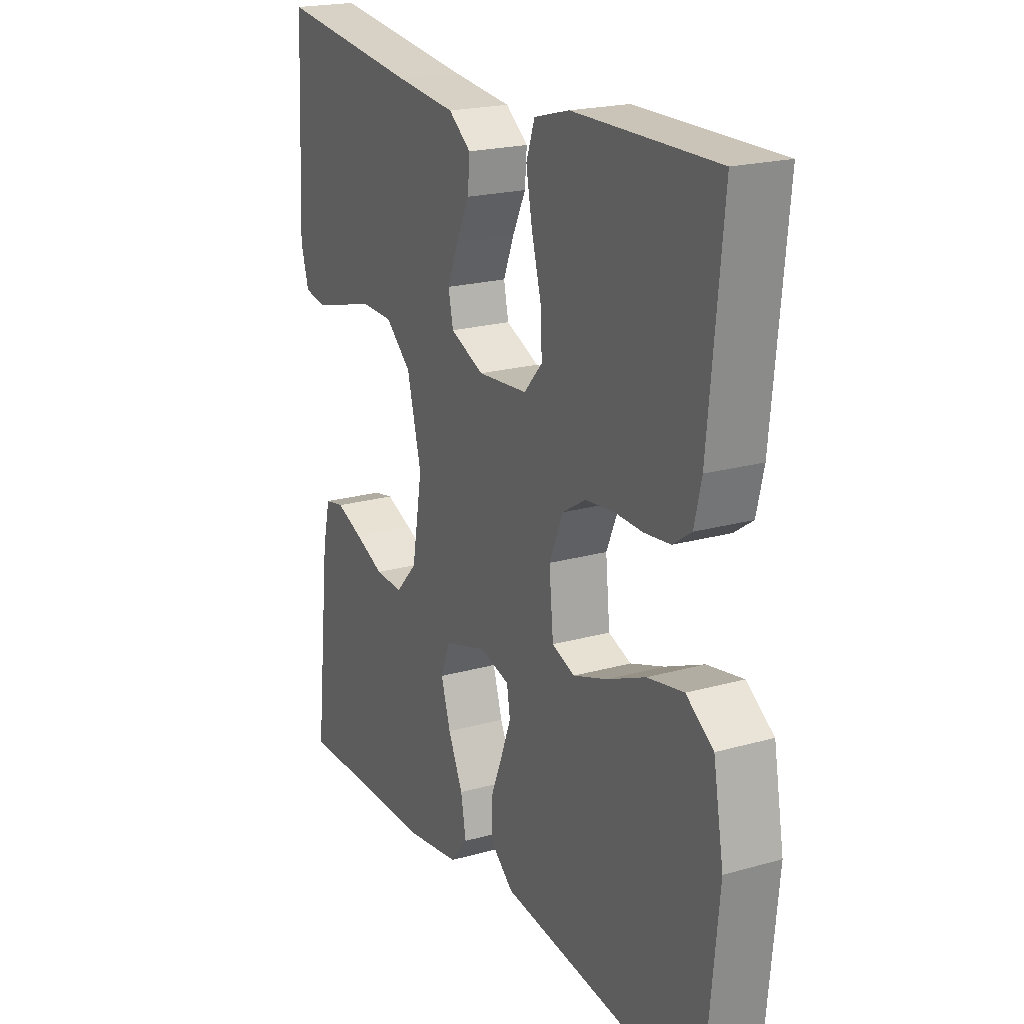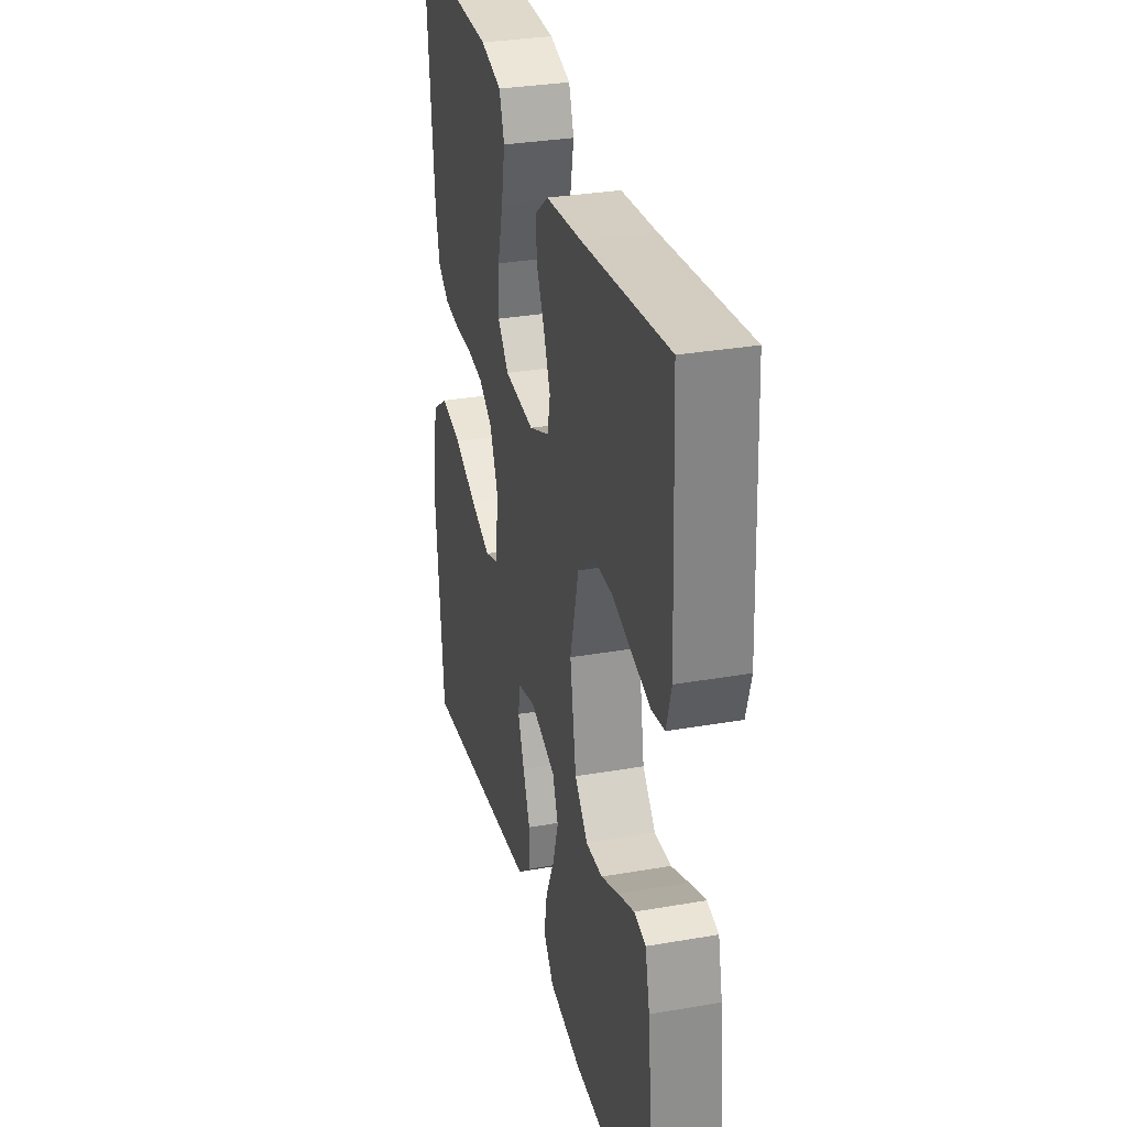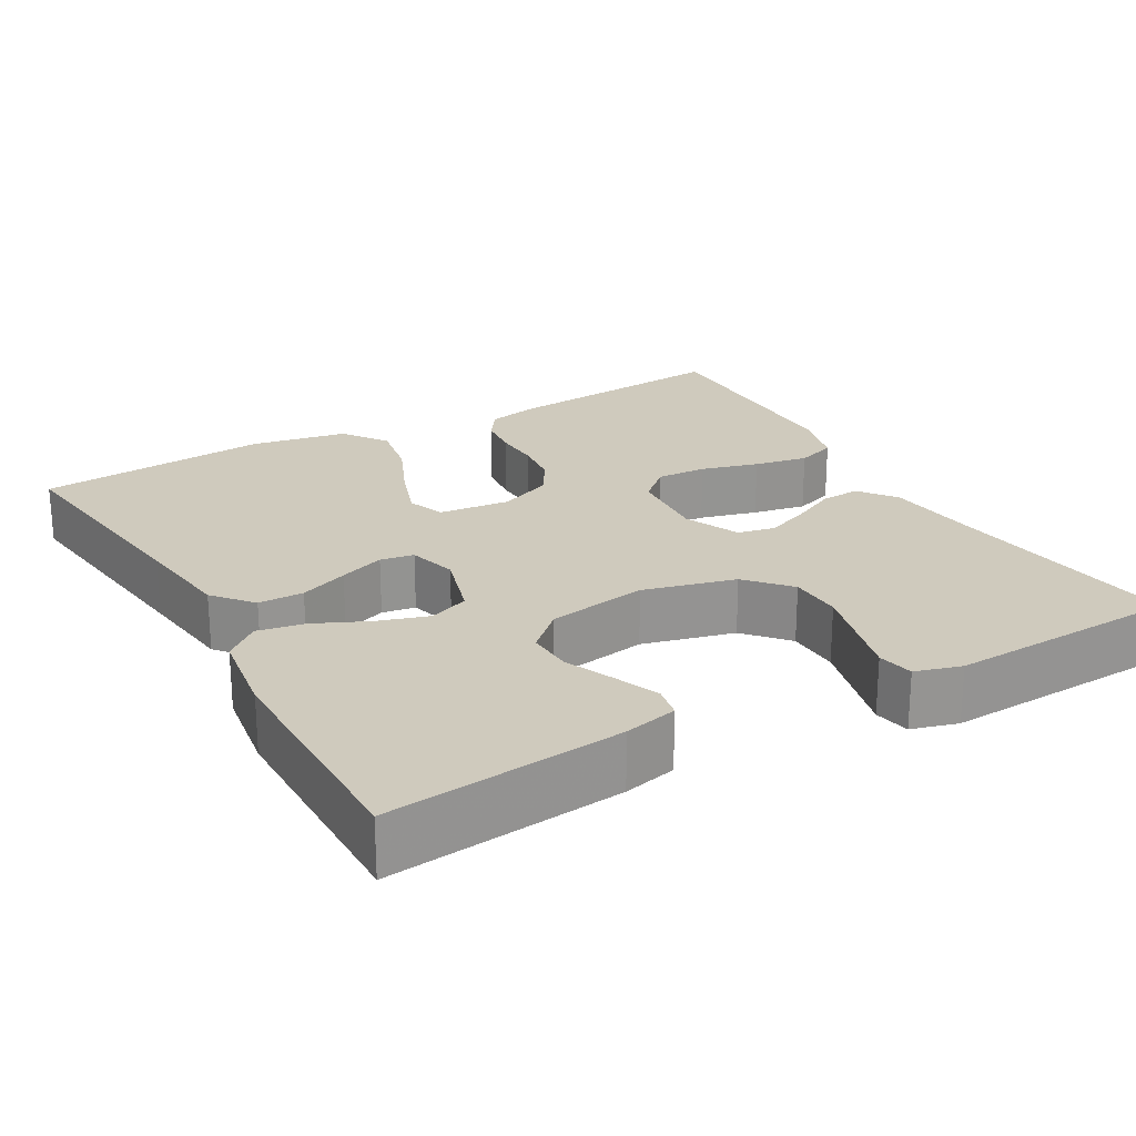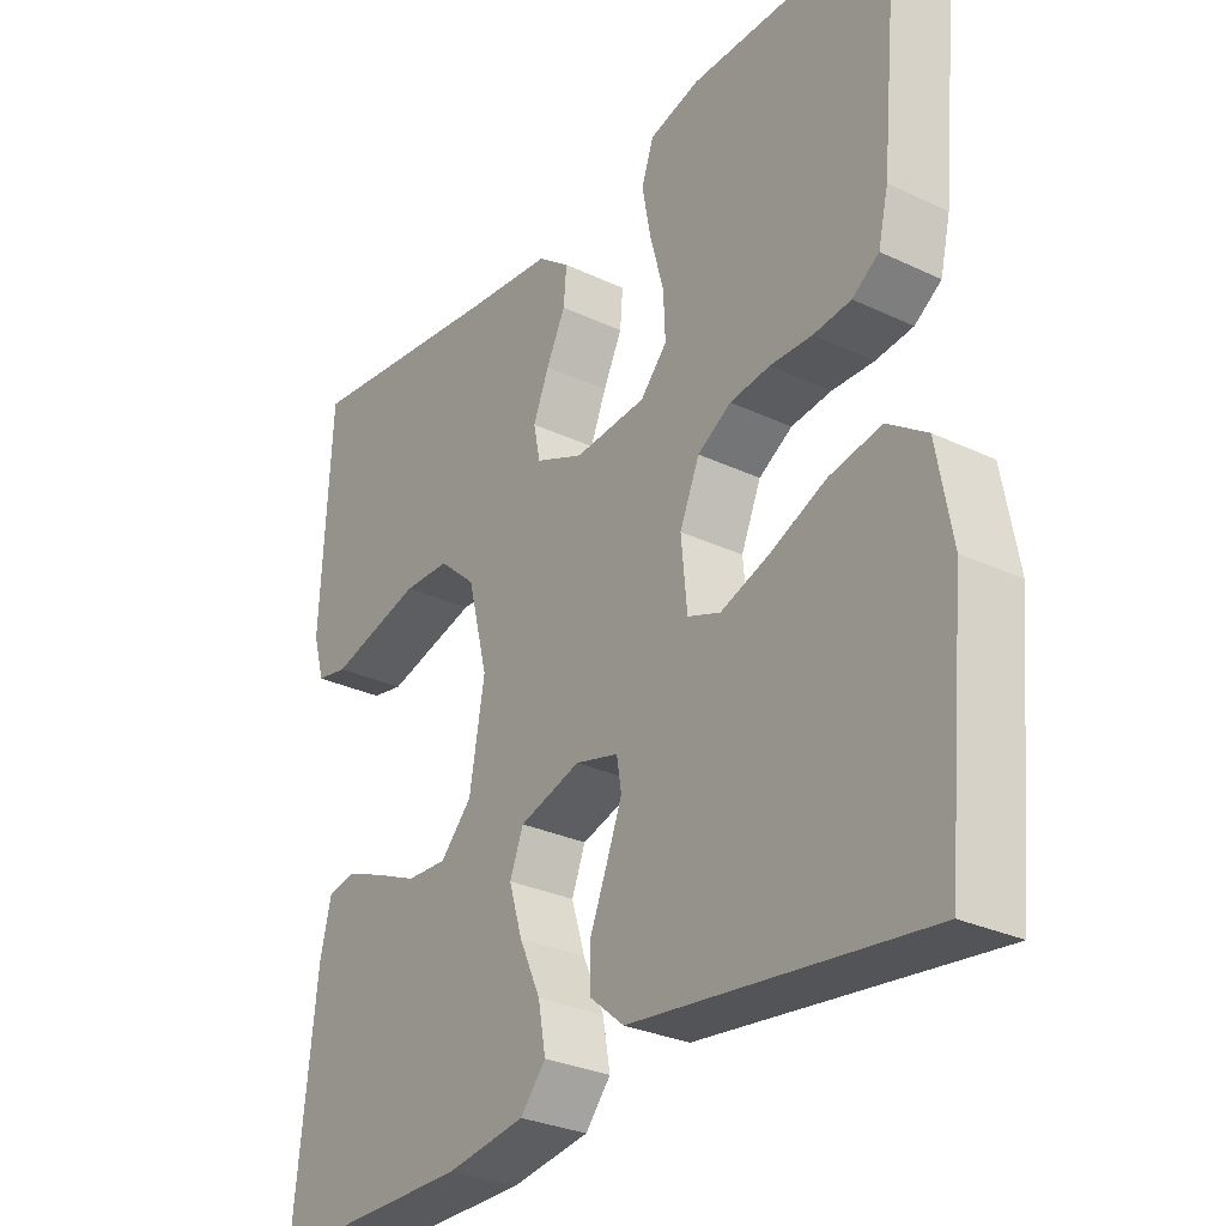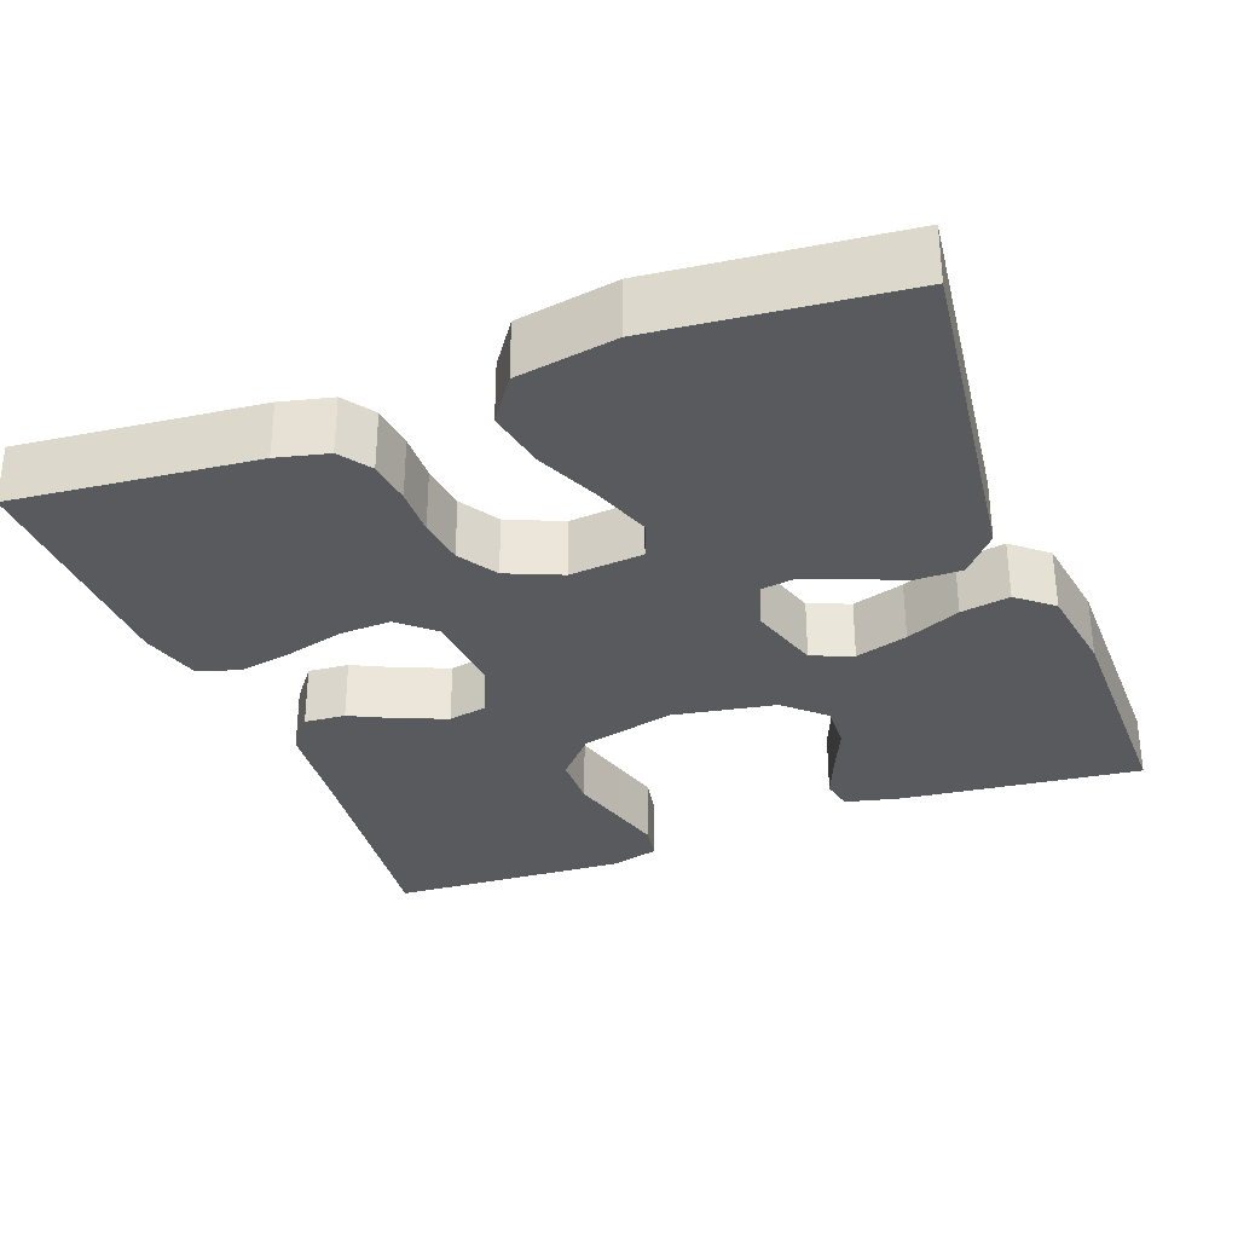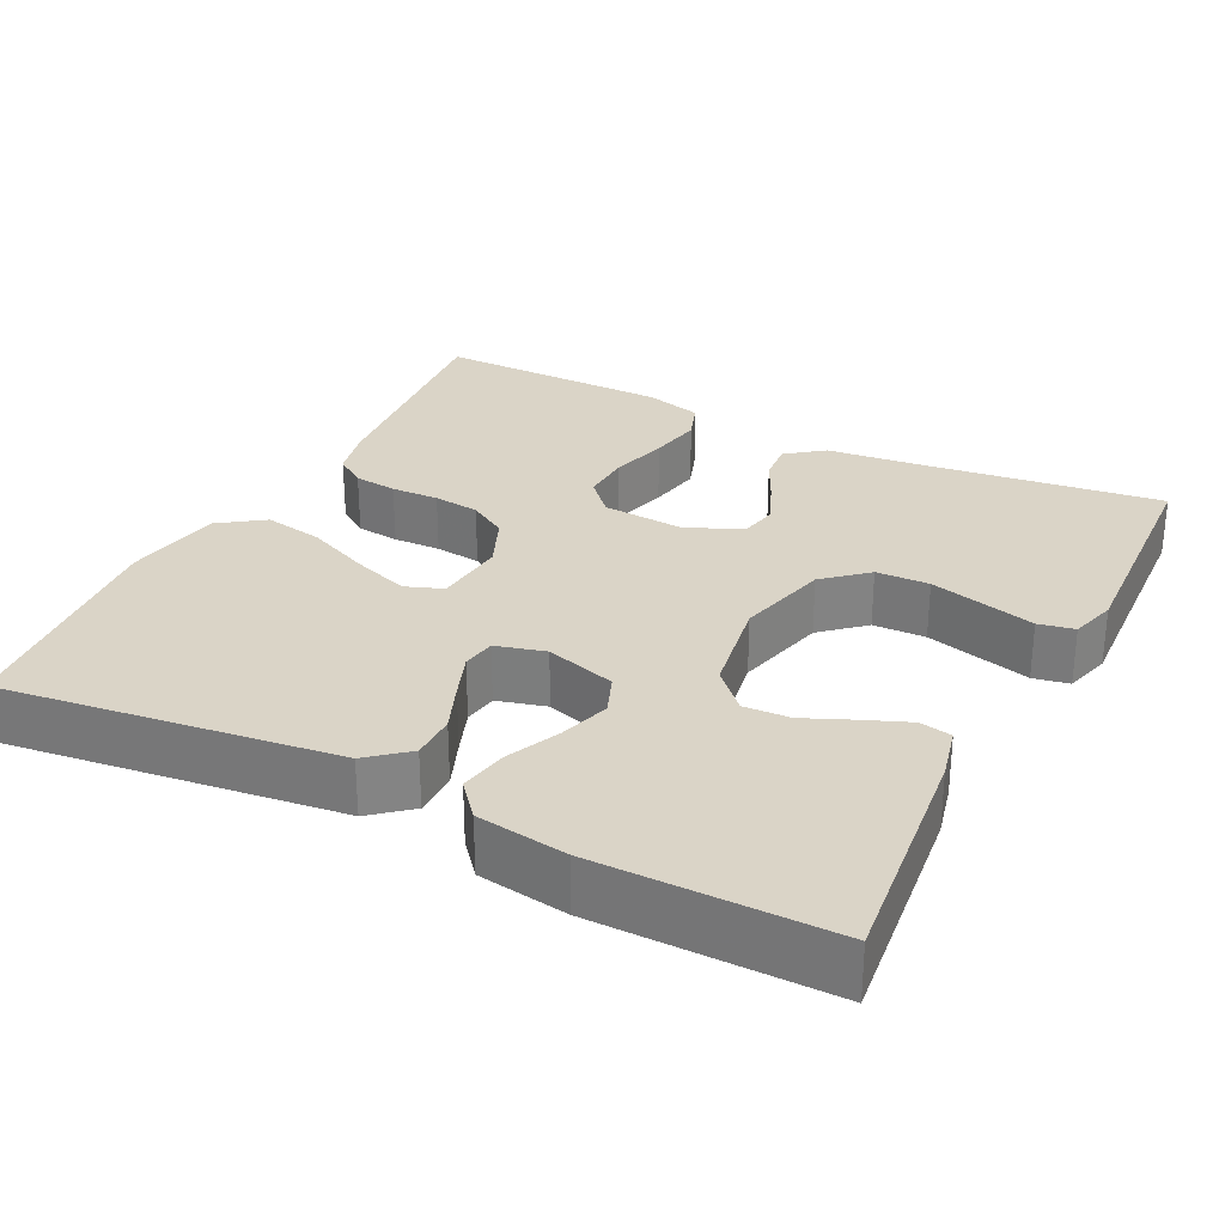
<metadata>
{"format":"obj","ext":"obj","renderer":"f3d","projection":"perspective","resolution":1024,"background":"white","views":[{"elev":20.6,"azim":62.9,"up":"+Z"},{"elev":31.7,"azim":-103.8,"up":"+Z"},{"elev":23.0,"azim":-119.6,"up":"+Y"},{"elev":-29.5,"azim":55.1,"up":"+Z"},{"elev":-31.7,"azim":110.6,"up":"+Y"},{"elev":28.9,"azim":-153.2,"up":"+Y"}]}
</metadata>
<code>
v 0.5 0.07 -0.5
v 0.2 0.07 -0.462
v 0.073 0.07 -0.446
v 0.023 0.07 -0.404
v 0.023 0.07 -0.346
v 0.048 0.07 -0.284
v 0.07 0.07 -0.226
v 0.063 0.07 -0.183
v 0 0.07 -0.166
v -0.09 0.07 -0.193
v -0.11 0.07 -0.244
v -0.09 0.07 -0.309
v -0.059 0.07 -0.377
v -0.048 0.07 -0.438
v -0.085 0.07 -0.482
v -0.2 0.07 -0.499
v -0.5 0.07 -0.5
v -0.467 0.07 -0.2
v -0.451 0.07 -0.132
v -0.41 0.07 -0.124
v -0.353 0.07 -0.147
v -0.291 0.07 -0.174
v -0.232 0.07 -0.177
v -0.186 0.07 -0.128
v -0.164 0.07 0
v -0.194 0.07 0.118
v -0.248 0.07 0.166
v -0.316 0.07 0.168
v -0.388 0.07 0.149
v -0.452 0.07 0.132
v -0.498 0.07 0.141
v -0.515 0.07 0.2
v -0.5 0.07 0.5
v -0.2 0.07 0.462
v -0.073 0.07 0.448
v -0.026 0.07 0.412
v -0.03 0.07 0.361
v -0.058 0.07 0.304
v -0.081 0.07 0.247
v -0.071 0.07 0.199
v 0 0.07 0.168
v 0.105 0.07 0.176
v 0.144 0.07 0.219
v 0.141 0.07 0.283
v 0.121 0.07 0.357
v 0.108 0.07 0.426
v 0.126 0.07 0.477
v 0.2 0.07 0.497
v 0.5 0.07 0.5
v 0.471 0.07 0.2
v 0.456 0.07 0.136
v 0.417 0.07 0.109
v 0.362 0.07 0.103
v 0.301 0.07 0.105
v 0.242 0.07 0.098
v 0.193 0.07 0.068
v 0.164 0.07 0
v 0.173 0.07 -0.092
v 0.221 0.07 -0.11
v 0.293 0.07 -0.085
v 0.374 0.07 -0.05
v 0.45 0.07 -0.036
v 0.507 0.07 -0.076
v 0.529 0.07 -0.2
v 0.5 0 -0.5
v 0.2 0 -0.462
v 0.073 0 -0.446
v 0.023 0 -0.404
v 0.023 0 -0.346
v 0.048 0 -0.284
v 0.07 0 -0.226
v 0.063 0 -0.183
v 0 0 -0.166
v -0.09 0 -0.193
v -0.11 0 -0.244
v -0.09 0 -0.309
v -0.059 0 -0.377
v -0.048 0 -0.438
v -0.085 0 -0.482
v -0.2 0 -0.499
v -0.5 0 -0.5
v -0.467 0 -0.2
v -0.451 0 -0.132
v -0.41 0 -0.124
v -0.353 0 -0.147
v -0.291 0 -0.174
v -0.232 0 -0.177
v -0.186 0 -0.128
v -0.164 0 0
v -0.194 0 0.118
v -0.248 0 0.166
v -0.316 0 0.168
v -0.388 0 0.149
v -0.452 0 0.132
v -0.498 0 0.141
v -0.515 0 0.2
v -0.5 0 0.5
v -0.2 0 0.462
v -0.073 0 0.448
v -0.026 0 0.412
v -0.03 0 0.361
v -0.058 0 0.304
v -0.081 0 0.247
v -0.071 0 0.199
v 0 0 0.168
v 0.105 0 0.176
v 0.144 0 0.219
v 0.141 0 0.283
v 0.121 0 0.357
v 0.108 0 0.426
v 0.126 0 0.477
v 0.2 0 0.497
v 0.5 0 0.5
v 0.471 0 0.2
v 0.456 0 0.136
v 0.417 0 0.109
v 0.362 0 0.103
v 0.301 0 0.105
v 0.242 0 0.098
v 0.193 0 0.068
v 0.164 0 0
v 0.173 0 -0.092
v 0.221 0 -0.11
v 0.293 0 -0.085
v 0.374 0 -0.05
v 0.45 0 -0.036
v 0.507 0 -0.076
v 0.529 0 -0.2
f 63 64 1 2
f 60 61 62 63
f 59 60 63 2
f 58 59 2 3
f 57 58 3 4
f 51 52 53 54
f 51 54 55
f 50 51 55
f 49 50 55
f 48 49 55 56
f 44 45 46 47
f 44 47 48 56
f 35 36 37 38
f 34 35 38 39
f 33 34 39 40
f 29 30 31 32
f 28 29 32 33
f 27 28 33 40
f 19 20 21 22
f 17 18 19 22
f 17 22 23
f 16 17 23 24
f 12 13 14 15
f 11 12 15 16
f 57 4 5 6
f 57 6 7
f 43 44 56 57
f 42 43 57 7
f 26 27 40 41
f 25 26 41 42
f 11 16 24 25
f 10 11 25
f 9 10 25 42
f 8 9 42
f 7 8 42
f 66 65 128 127
f 127 126 125 124
f 66 127 124 123
f 67 66 123 122
f 68 67 122 121
f 118 117 116 115
f 119 118 115
f 119 115 114
f 119 114 113
f 120 119 113 112
f 111 110 109 108
f 120 112 111 108
f 102 101 100 99
f 103 102 99 98
f 104 103 98 97
f 96 95 94 93
f 97 96 93 92
f 104 97 92 91
f 86 85 84 83
f 86 83 82 81
f 87 86 81
f 88 87 81 80
f 79 78 77 76
f 80 79 76 75
f 70 69 68 121
f 71 70 121
f 121 120 108 107
f 71 121 107 106
f 105 104 91 90
f 106 105 90 89
f 89 88 80 75
f 89 75 74
f 106 89 74 73
f 106 73 72
f 106 72 71
f 1 65 66 2
f 2 66 67 3
f 3 67 68 4
f 4 68 69 5
f 5 69 70 6
f 6 70 71 7
f 7 71 72 8
f 8 72 73 9
f 9 73 74 10
f 10 74 75 11
f 11 75 76 12
f 12 76 77 13
f 13 77 78 14
f 14 78 79 15
f 15 79 80 16
f 16 80 81 17
f 17 81 82 18
f 18 82 83 19
f 19 83 84 20
f 20 84 85 21
f 21 85 86 22
f 22 86 87 23
f 23 87 88 24
f 24 88 89 25
f 25 89 90 26
f 26 90 91 27
f 27 91 92 28
f 28 92 93 29
f 29 93 94 30
f 30 94 95 31
f 31 95 96 32
f 32 96 97 33
f 33 97 98 34
f 34 98 99 35
f 35 99 100 36
f 36 100 101 37
f 37 101 102 38
f 38 102 103 39
f 39 103 104 40
f 40 104 105 41
f 41 105 106 42
f 42 106 107 43
f 43 107 108 44
f 44 108 109 45
f 45 109 110 46
f 46 110 111 47
f 47 111 112 48
f 48 112 113 49
f 49 113 114 50
f 50 114 115 51
f 51 115 116 52
f 52 116 117 53
f 53 117 118 54
f 54 118 119 55
f 55 119 120 56
f 56 120 121 57
f 57 121 122 58
f 58 122 123 59
f 59 123 124 60
f 60 124 125 61
f 61 125 126 62
f 62 126 127 63
f 63 127 128 64
f 64 128 65 1

</code>
